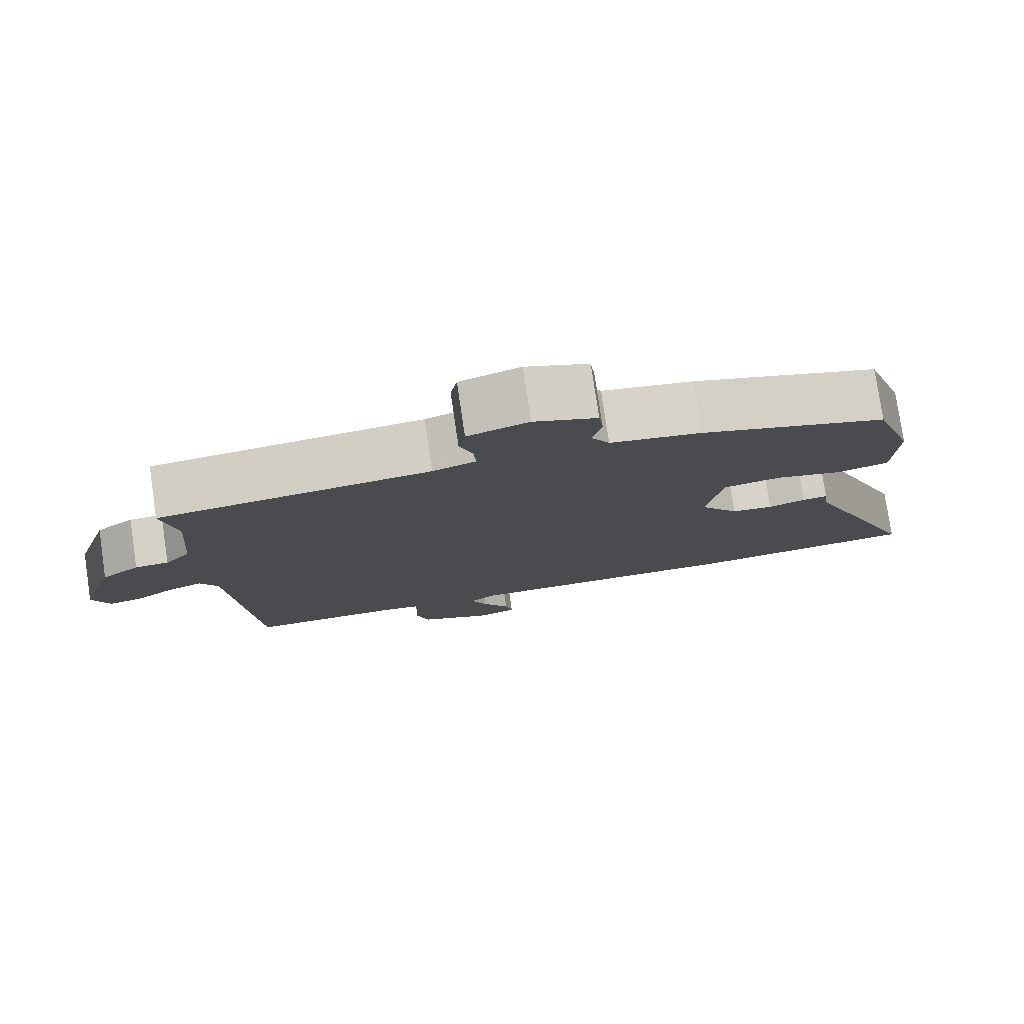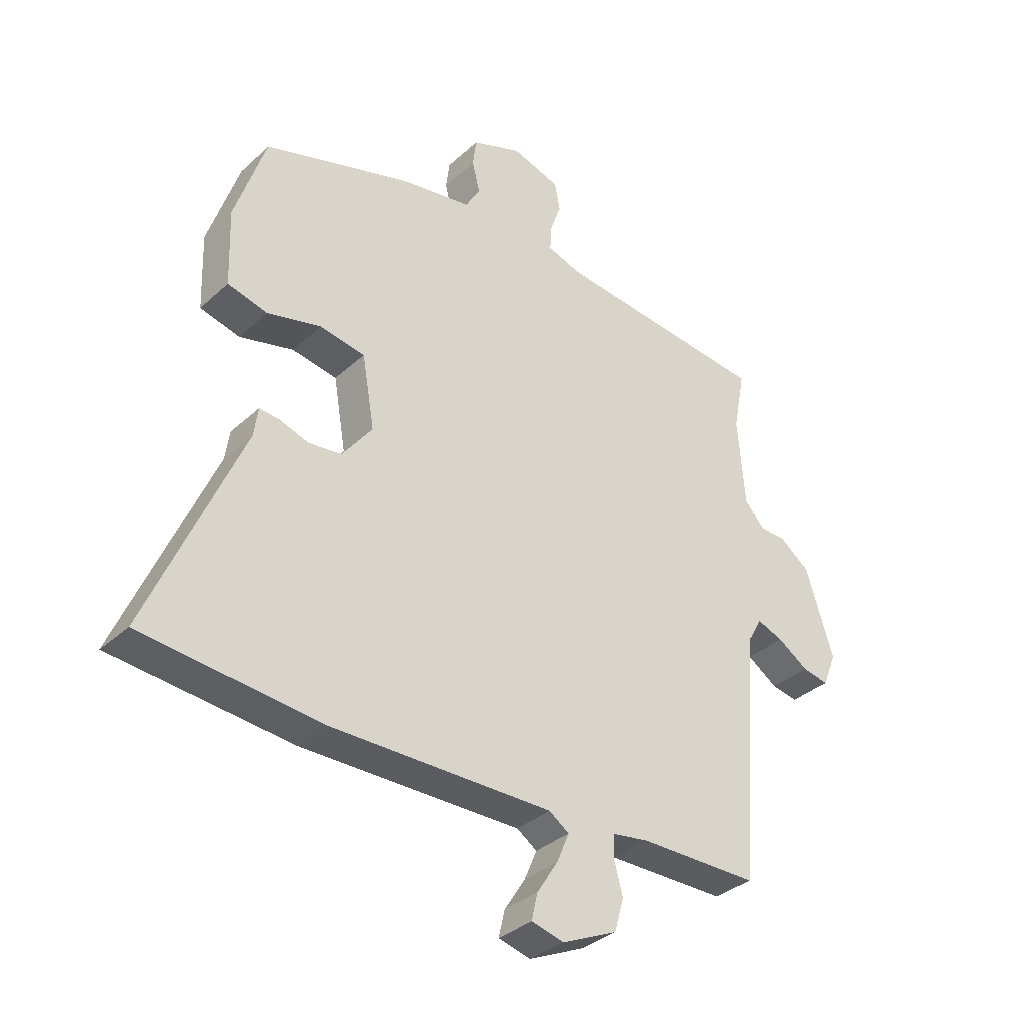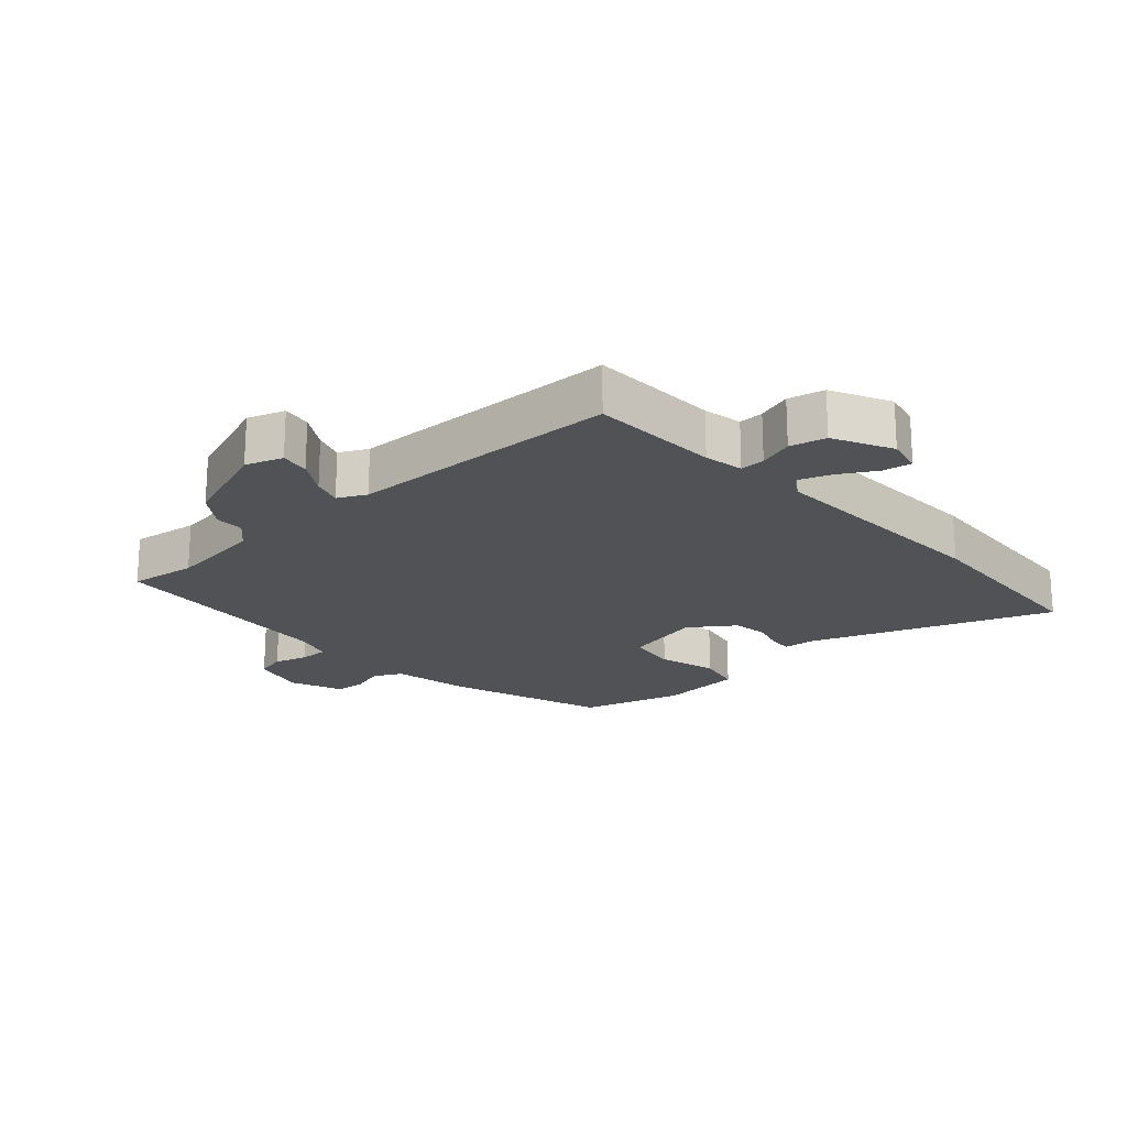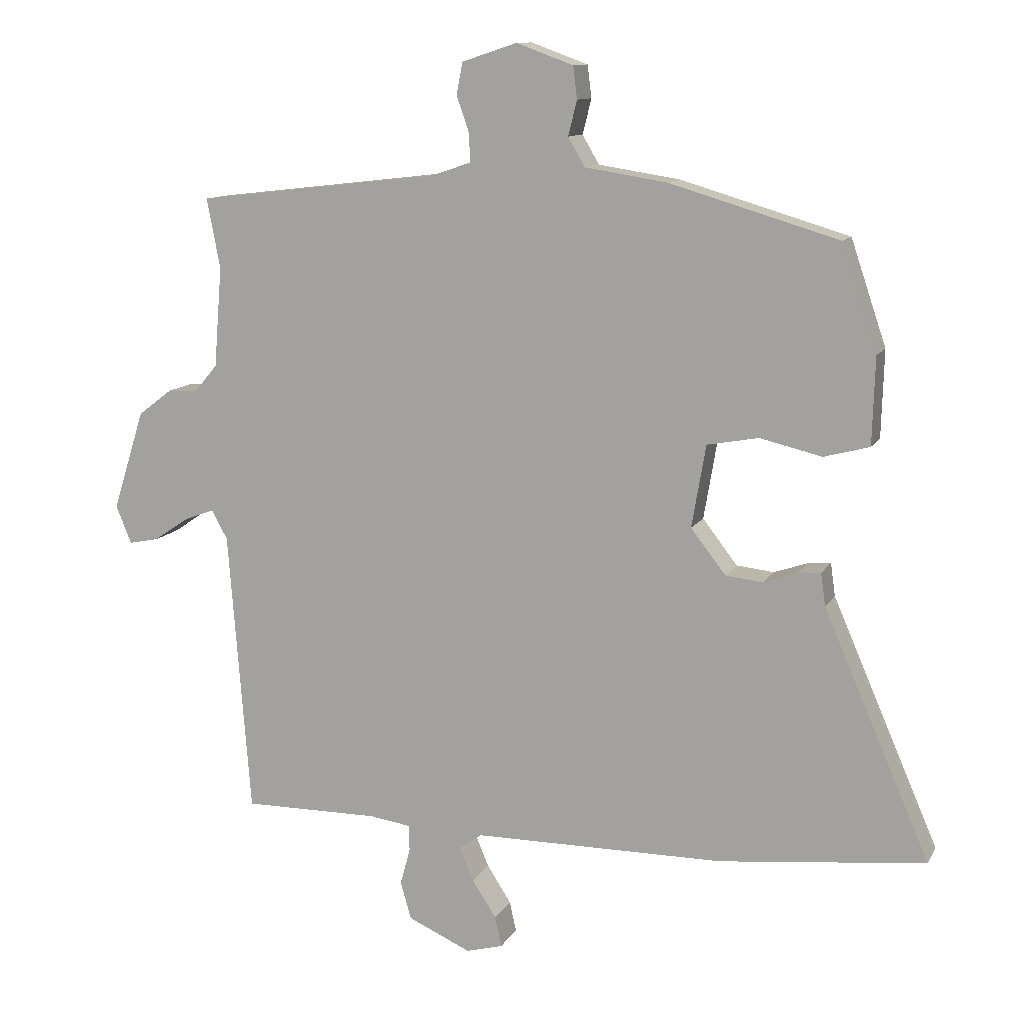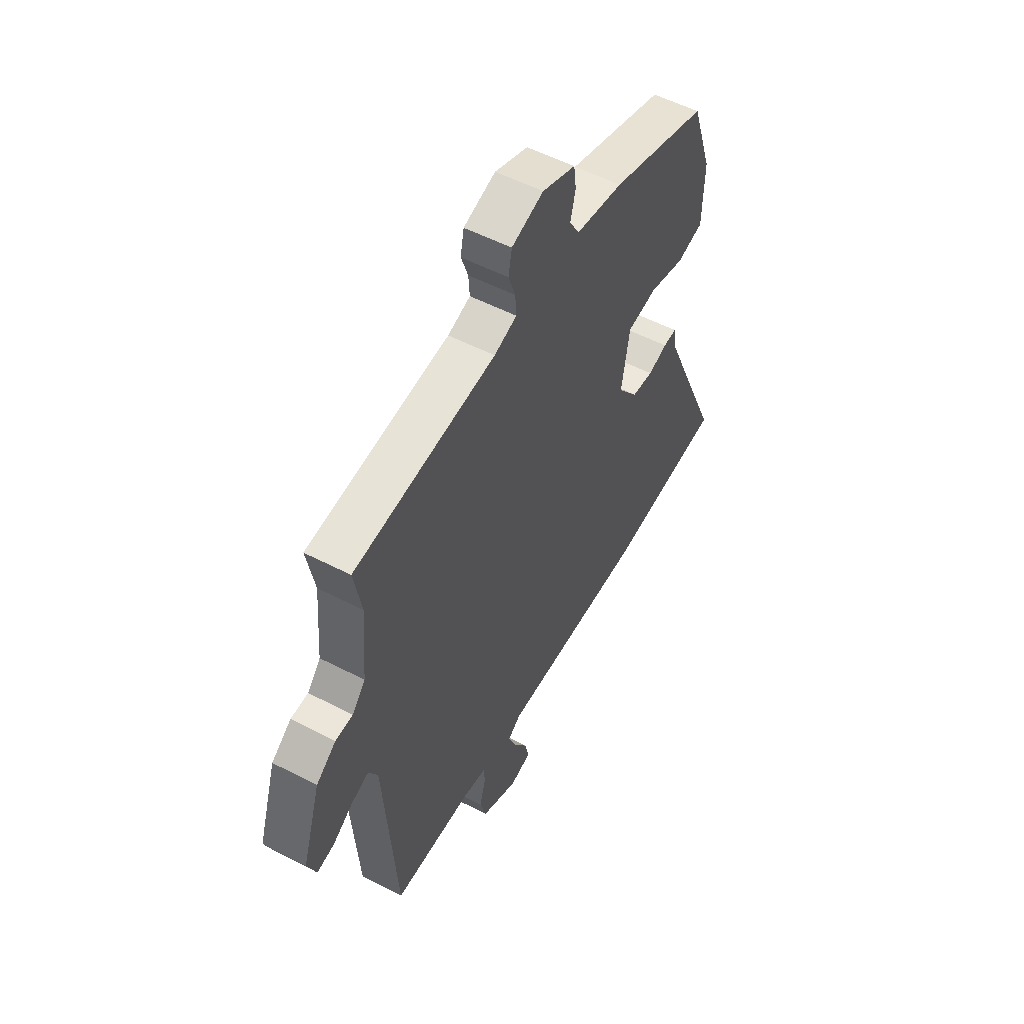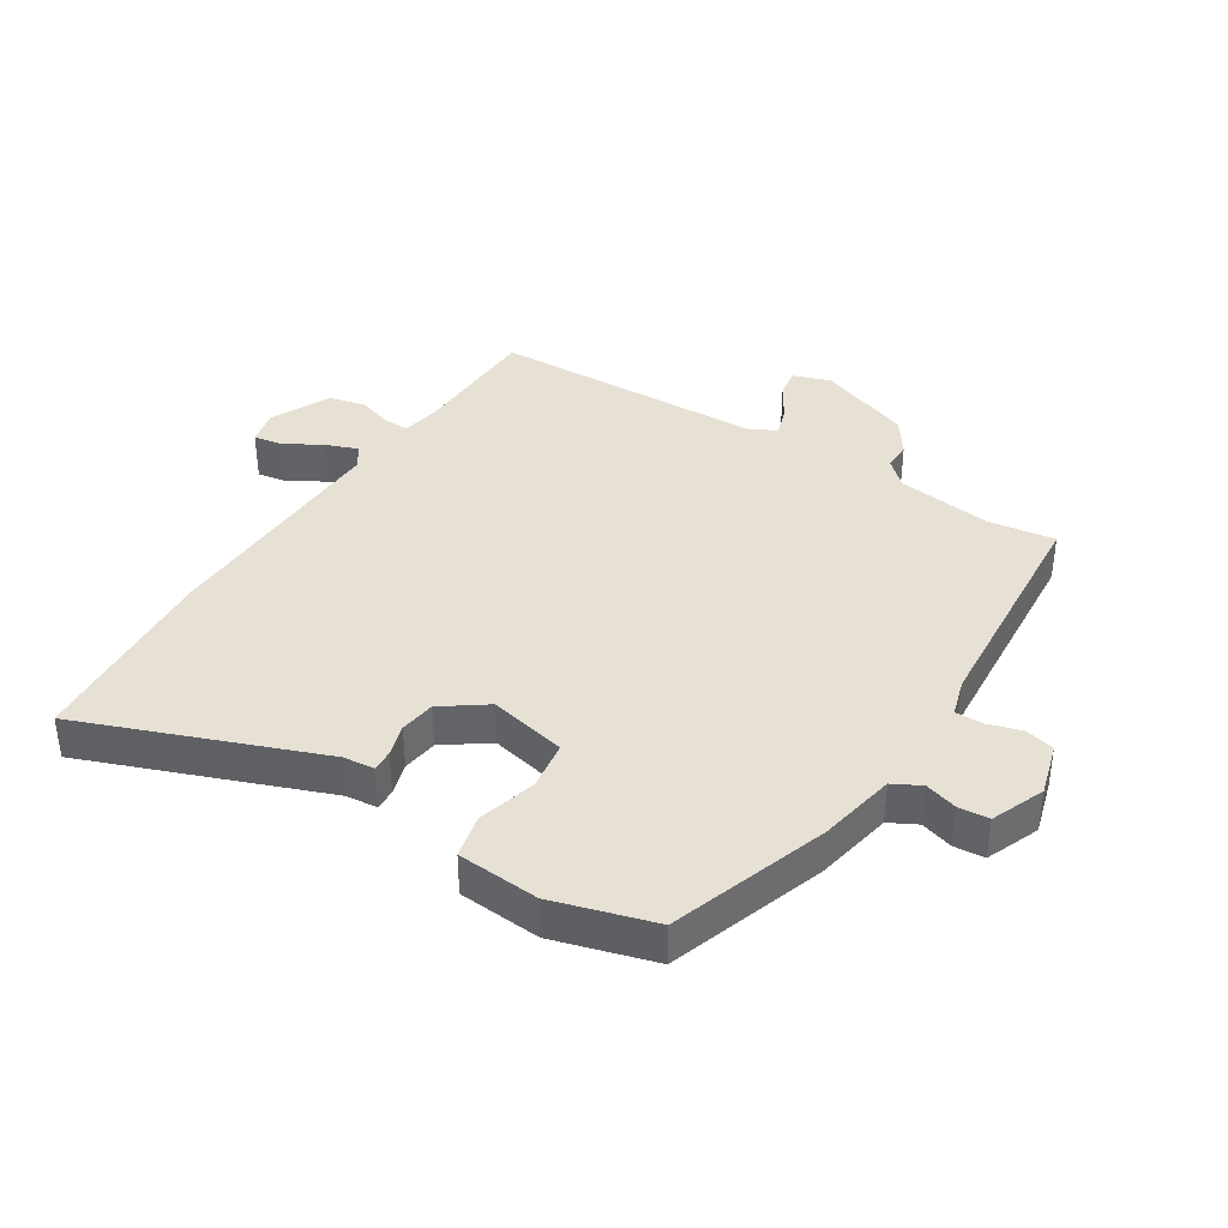
<metadata>
{"format":"obj","ext":"obj","renderer":"f3d","projection":"perspective","resolution":1024,"background":"white","views":[{"elev":78.2,"azim":171.6,"up":"+Z"},{"elev":-34.1,"azim":-39.3,"up":"+Z"},{"elev":-20.6,"azim":134.8,"up":"+Y"},{"elev":11.4,"azim":-161.2,"up":"+Z"},{"elev":53.8,"azim":119.0,"up":"+Z"},{"elev":39.1,"azim":-55.4,"up":"+Y"}]}
</metadata>
<code>
v 0.429 0.07 -0.509
v 0.226 0.07 -0.508
v 0.164 0.07 -0.517
v 0.163 0.07 -0.556
v 0.178 0.07 -0.611
v 0.162 0.07 -0.667
v 0.068 0.07 -0.709
v 0.013 0.07 -0.694
v 0.023 0.07 -0.649
v 0.059 0.07 -0.593
v 0.08 0.07 -0.543
v 0.046 0.07 -0.519
v -0.329 0.07 -0.518
v -0.636 0.07 -0.486
v -0.477 0.07 -0.119
v -0.47 0.07 -0.07
v -0.436 0.07 -0.073
v -0.386 0.07 -0.09
v -0.33 0.07 -0.084
v -0.278 0.07 -0.017
v -0.299 0.07 0.106
v -0.376 0.07 0.12
v -0.468 0.07 0.098
v -0.536 0.07 0.116
v -0.54 0.07 0.246
v -0.487 0.07 0.403
v -0.236 0.07 0.478
v -0.114 0.07 0.497
v -0.089 0.07 0.54
v -0.102 0.07 0.592
v -0.096 0.07 0.64
v -0.011 0.07 0.671
v 0.071 0.07 0.644
v 0.08 0.07 0.597
v 0.062 0.07 0.545
v 0.059 0.07 0.501
v 0.117 0.07 0.481
v 0.482 0.07 0.439
v 0.462 0.07 0.335
v 0.474 0.07 0.185
v 0.508 0.07 0.145
v 0.553 0.07 0.143
v 0.604 0.07 0.104
v 0.651 0.07 -0.045
v 0.628 0.07 -0.102
v 0.583 0.07 -0.093
v 0.531 0.07 -0.058
v 0.486 0.07 -0.041
v 0.462 0.07 -0.084
v 0.429 0 -0.509
v 0.226 0 -0.508
v 0.164 0 -0.517
v 0.163 0 -0.556
v 0.178 0 -0.611
v 0.162 0 -0.667
v 0.068 0 -0.709
v 0.013 0 -0.694
v 0.023 0 -0.649
v 0.059 0 -0.593
v 0.08 0 -0.543
v 0.046 0 -0.519
v -0.329 0 -0.518
v -0.636 0 -0.486
v -0.477 0 -0.119
v -0.47 0 -0.07
v -0.436 0 -0.073
v -0.386 0 -0.09
v -0.33 0 -0.084
v -0.278 0 -0.017
v -0.299 0 0.106
v -0.376 0 0.12
v -0.468 0 0.098
v -0.536 0 0.116
v -0.54 0 0.246
v -0.487 0 0.403
v -0.236 0 0.478
v -0.114 0 0.497
v -0.089 0 0.54
v -0.102 0 0.592
v -0.096 0 0.64
v -0.011 0 0.671
v 0.071 0 0.644
v 0.08 0 0.597
v 0.062 0 0.545
v 0.059 0 0.501
v 0.117 0 0.481
v 0.482 0 0.439
v 0.462 0 0.335
v 0.474 0 0.185
v 0.508 0 0.145
v 0.553 0 0.143
v 0.604 0 0.104
v 0.651 0 -0.045
v 0.628 0 -0.102
v 0.583 0 -0.093
v 0.531 0 -0.058
v 0.486 0 -0.041
v 0.462 0 -0.084
f 44 45 46 47
f 44 47 48
f 41 42 43 44
f 40 41 44 48
f 39 40 48 49
f 37 38 39
f 36 37 39 49
f 32 33 34 35
f 32 35 36
f 29 30 31 32
f 28 29 32 36
f 22 23 24 25
f 21 22 25 26
f 15 16 17 18
f 15 18 19
f 12 13 14 15
f 11 12 15 19
f 7 8 9 10
f 7 10 11
f 4 5 6 7
f 3 4 7 11
f 36 49 1 2
f 28 36 2 3
f 21 26 27 28
f 20 21 28 3
f 3 11 19 20
f 96 95 94 93
f 97 96 93
f 93 92 91 90
f 97 93 90 89
f 98 97 89 88
f 88 87 86
f 98 88 86 85
f 84 83 82 81
f 85 84 81
f 81 80 79 78
f 85 81 78 77
f 74 73 72 71
f 75 74 71 70
f 67 66 65 64
f 68 67 64
f 64 63 62 61
f 68 64 61 60
f 59 58 57 56
f 60 59 56
f 56 55 54 53
f 60 56 53 52
f 51 50 98 85
f 52 51 85 77
f 77 76 75 70
f 52 77 70 69
f 69 68 60 52
f 1 50 51 2
f 2 51 52 3
f 3 52 53 4
f 4 53 54 5
f 5 54 55 6
f 6 55 56 7
f 7 56 57 8
f 8 57 58 9
f 9 58 59 10
f 10 59 60 11
f 11 60 61 12
f 12 61 62 13
f 13 62 63 14
f 14 63 64 15
f 15 64 65 16
f 16 65 66 17
f 17 66 67 18
f 18 67 68 19
f 19 68 69 20
f 20 69 70 21
f 21 70 71 22
f 22 71 72 23
f 23 72 73 24
f 24 73 74 25
f 25 74 75 26
f 26 75 76 27
f 27 76 77 28
f 28 77 78 29
f 29 78 79 30
f 30 79 80 31
f 31 80 81 32
f 32 81 82 33
f 33 82 83 34
f 34 83 84 35
f 35 84 85 36
f 36 85 86 37
f 37 86 87 38
f 38 87 88 39
f 39 88 89 40
f 40 89 90 41
f 41 90 91 42
f 42 91 92 43
f 43 92 93 44
f 44 93 94 45
f 45 94 95 46
f 46 95 96 47
f 47 96 97 48
f 48 97 98 49
f 49 98 50 1

</code>
